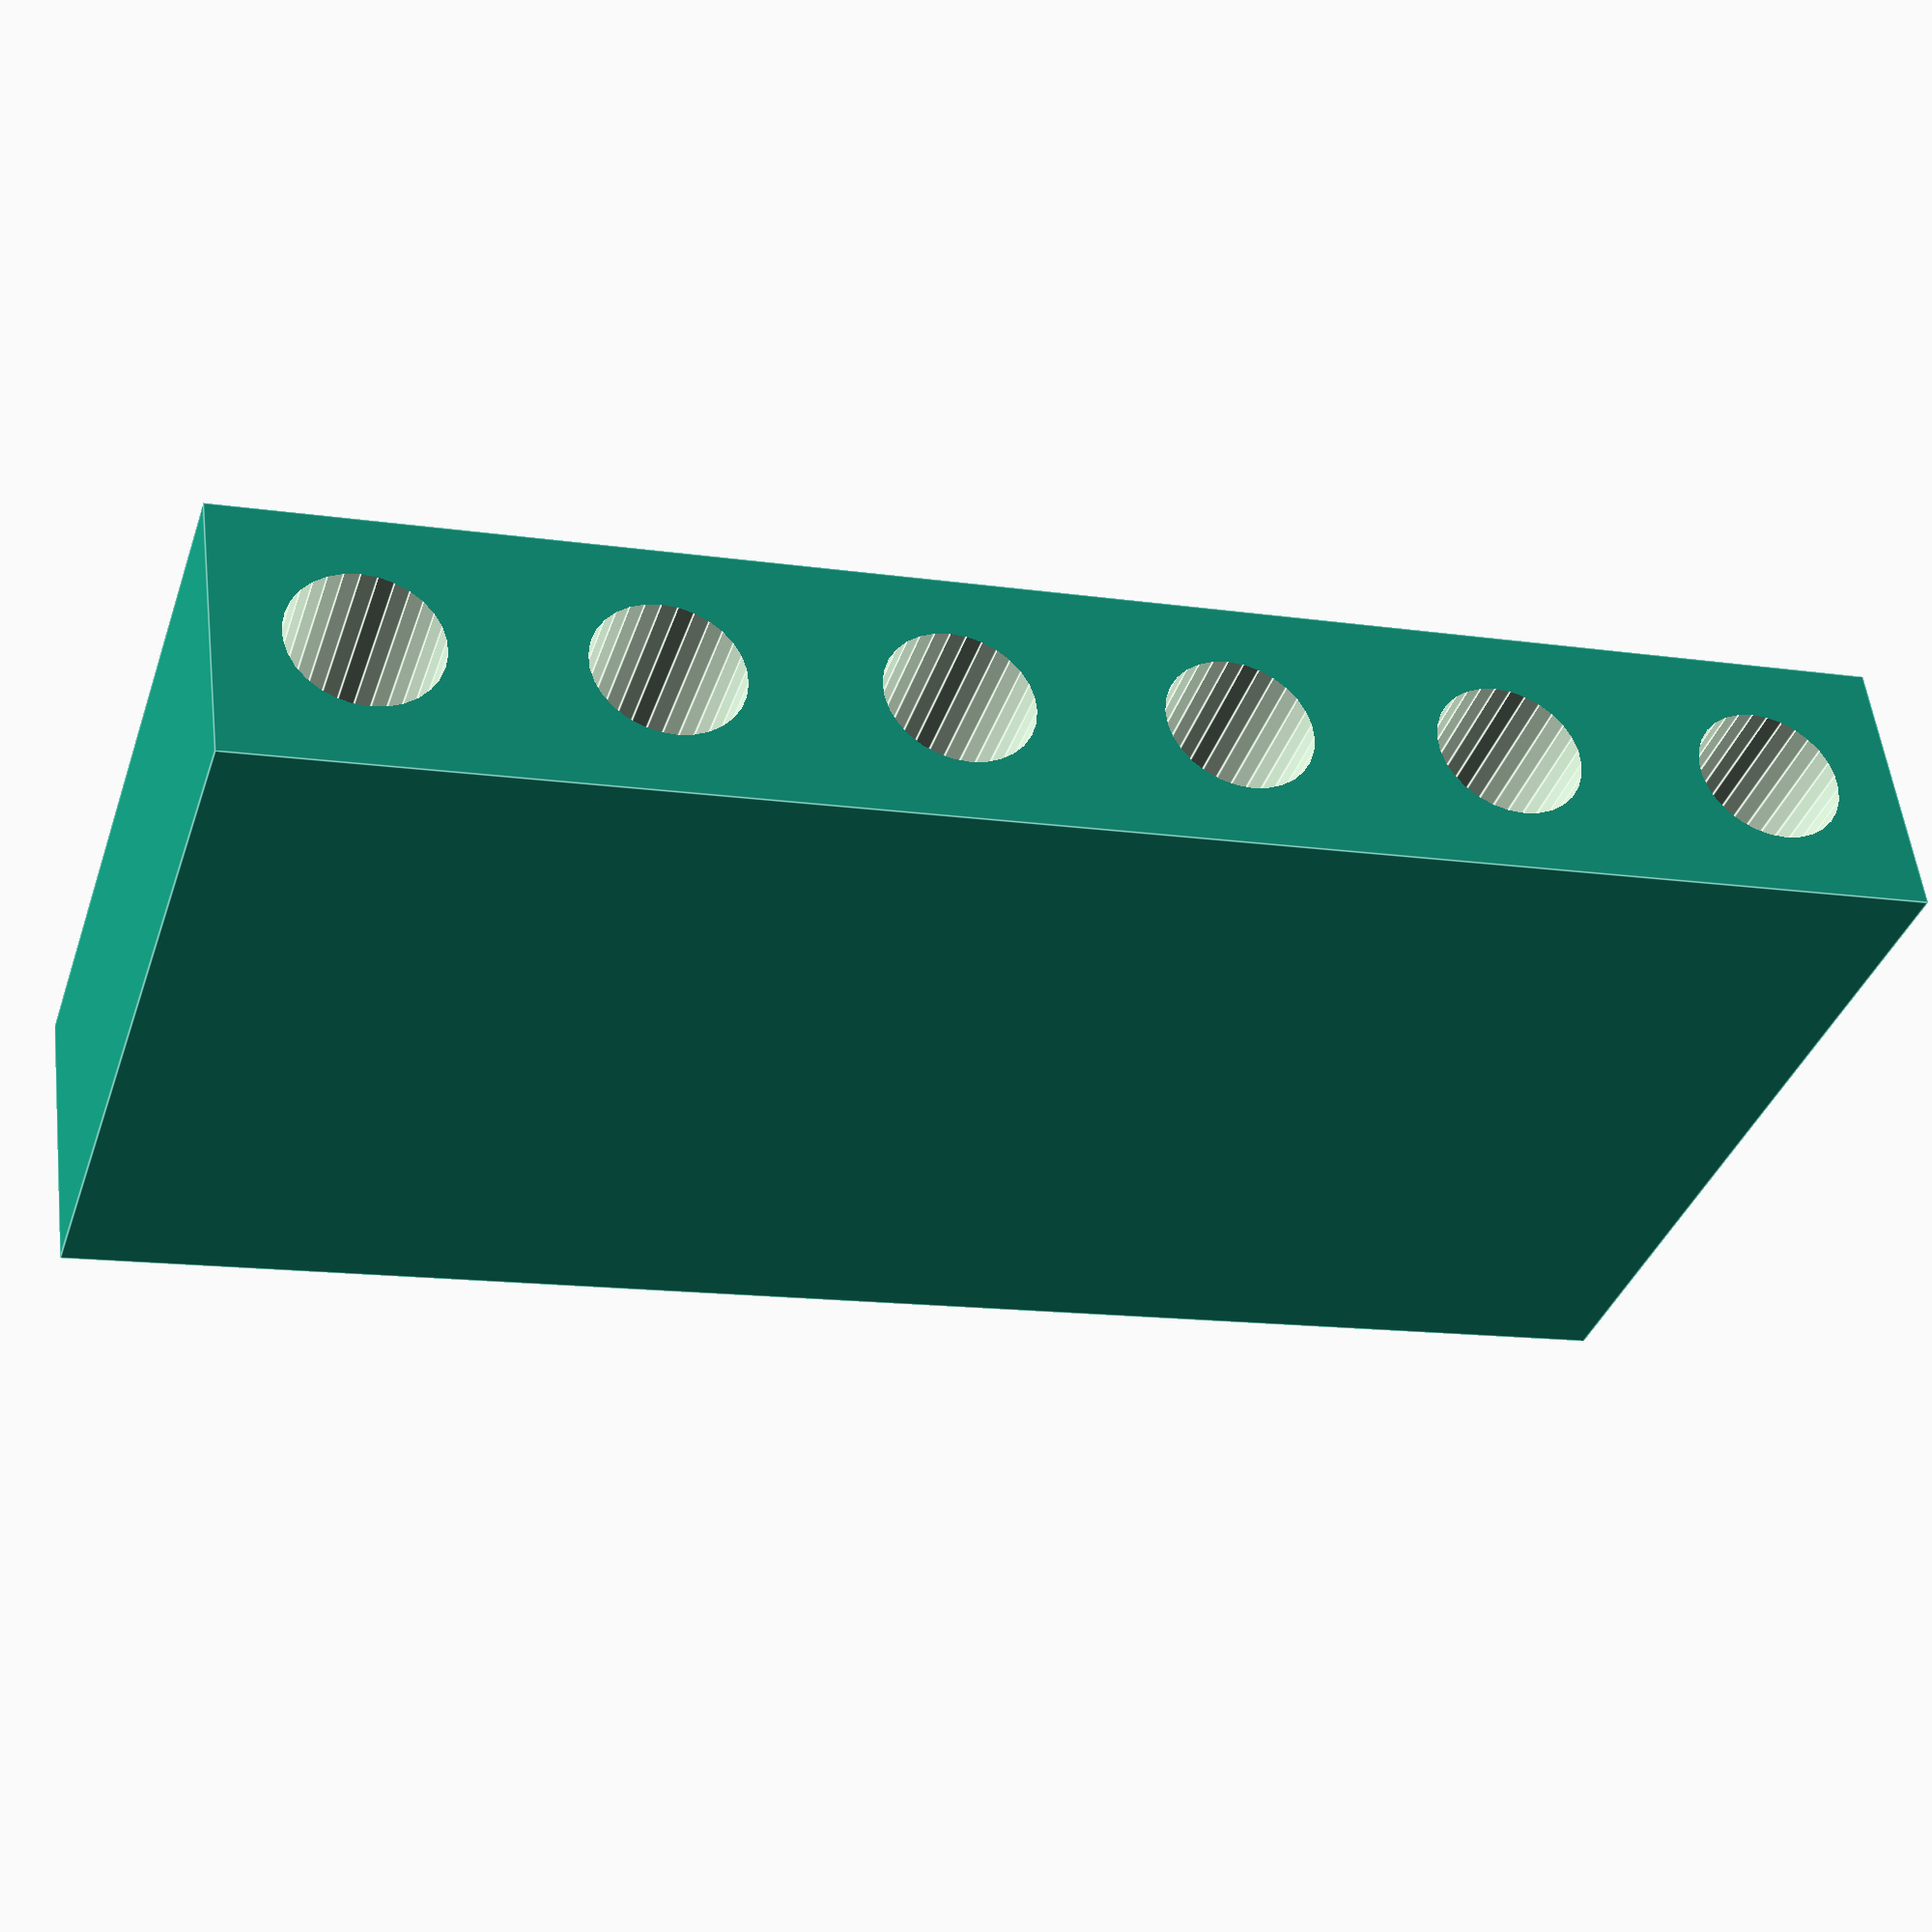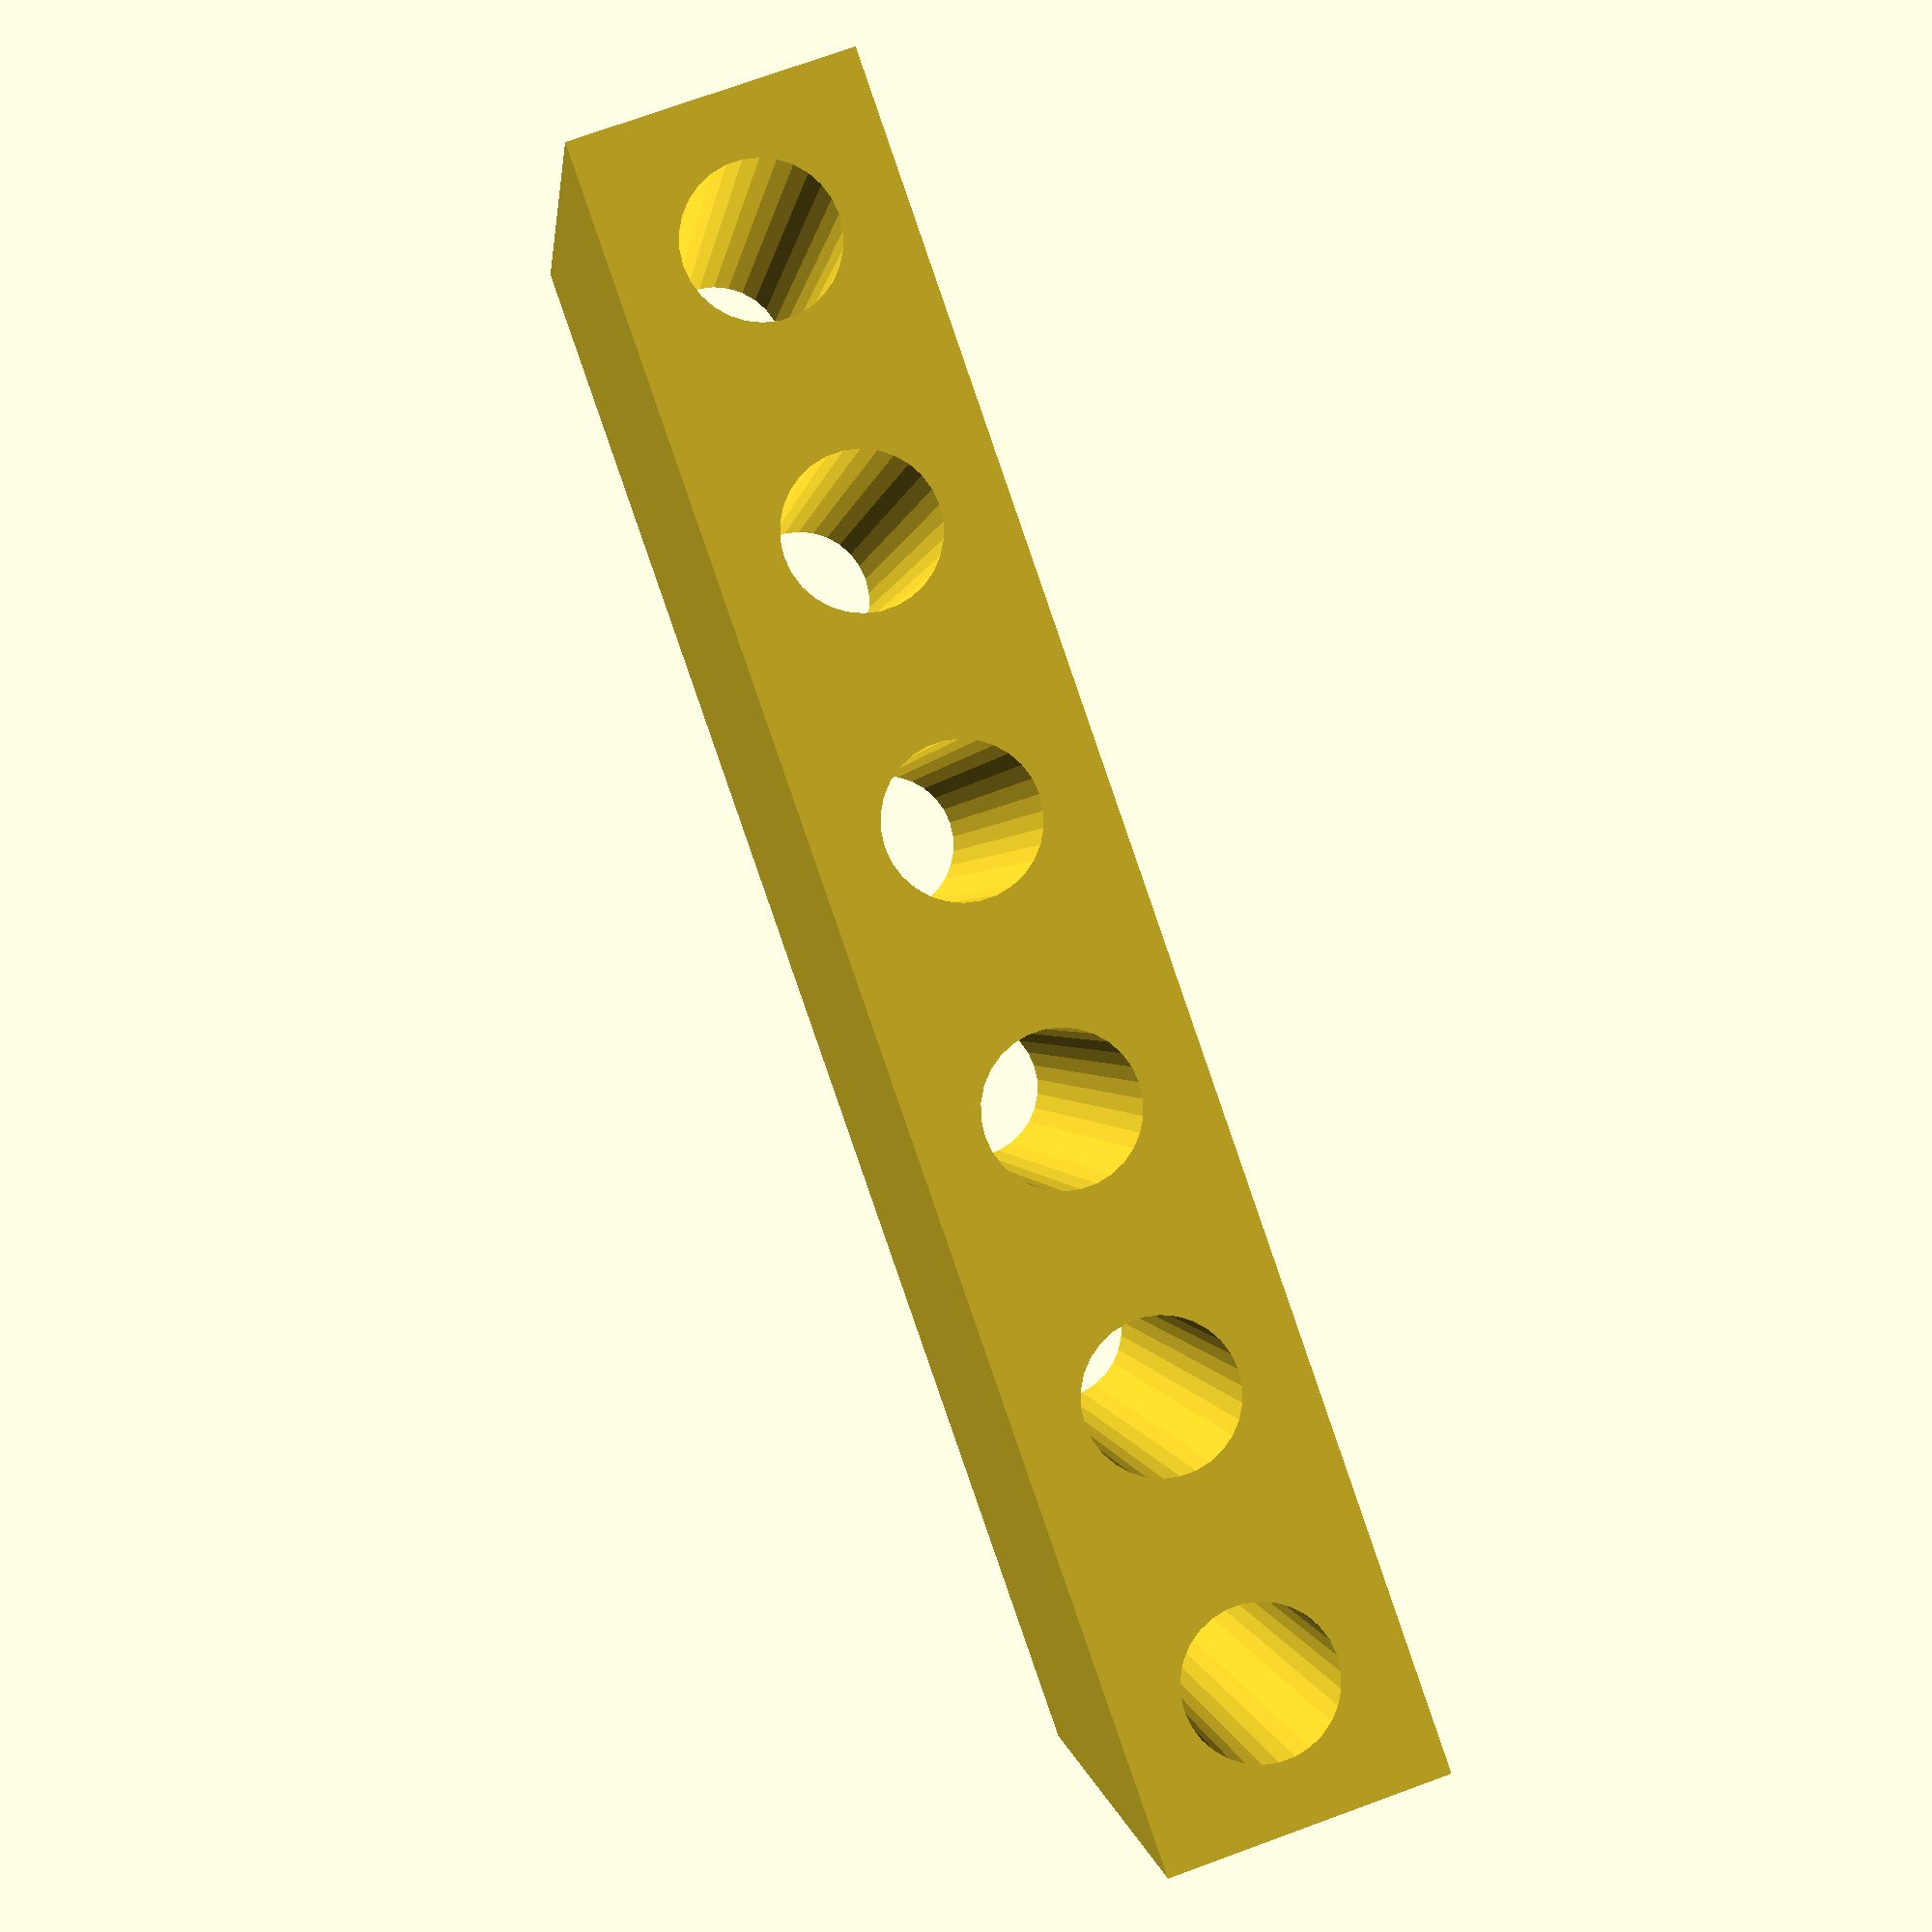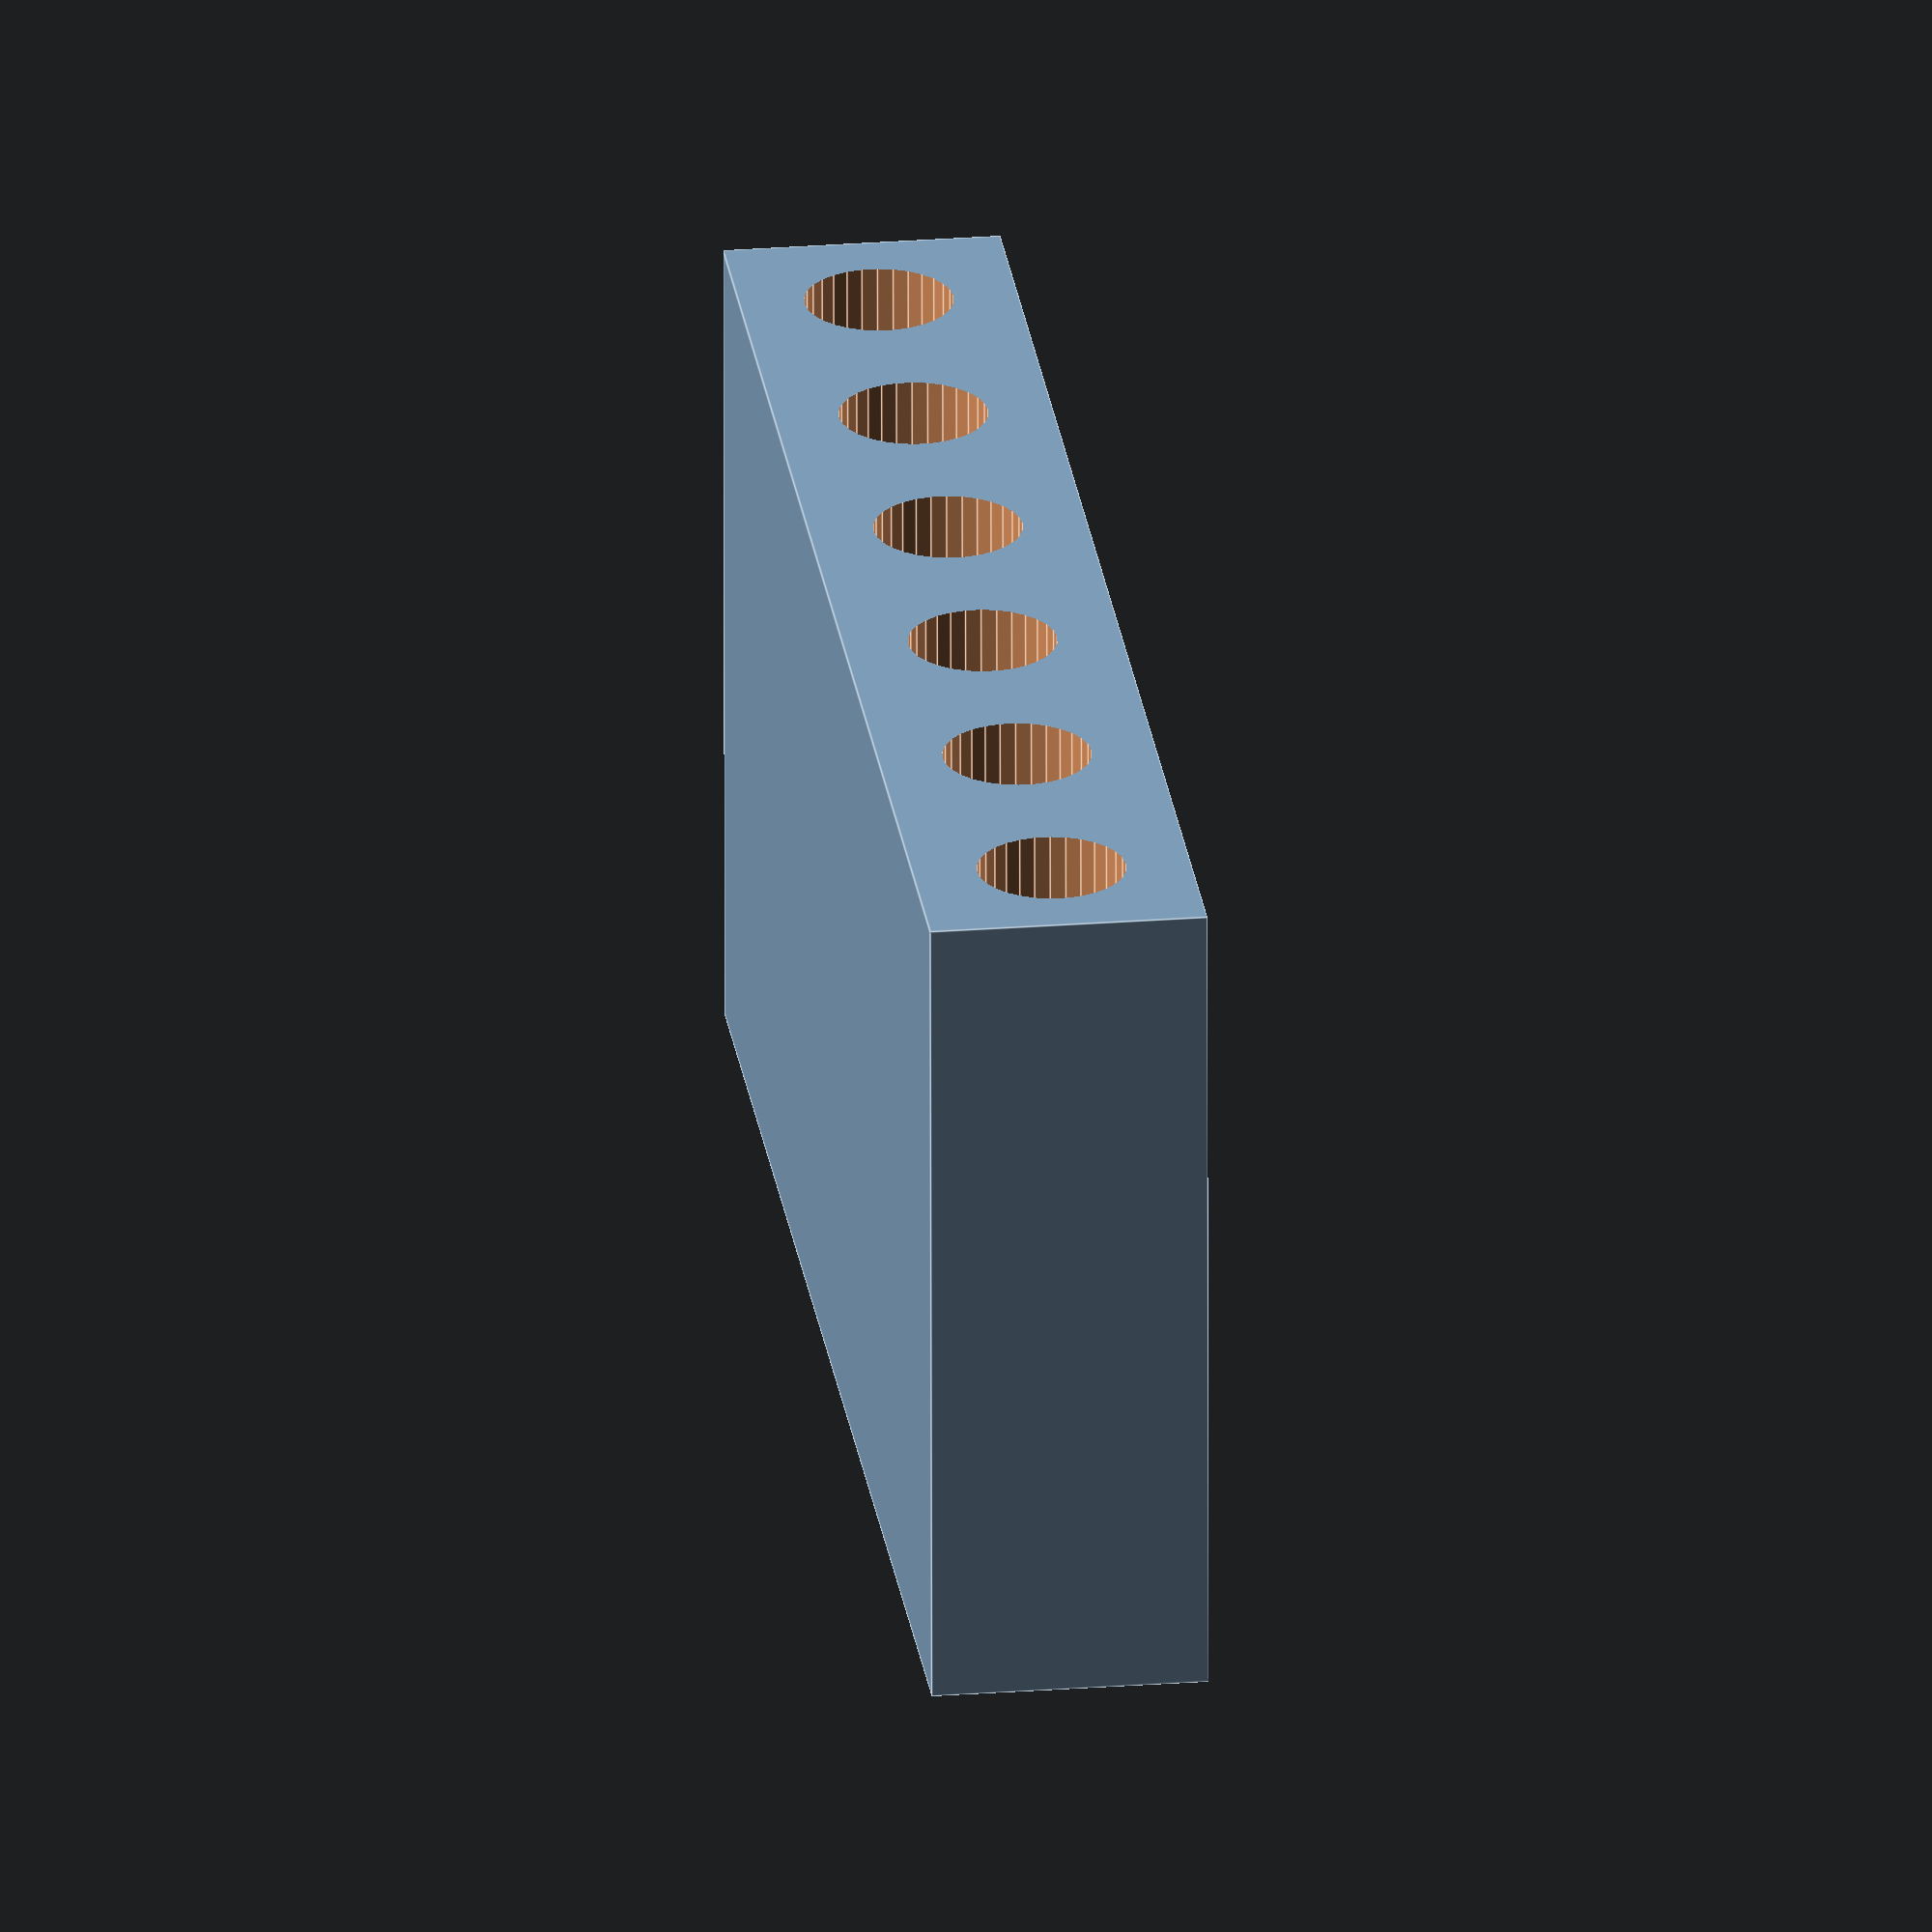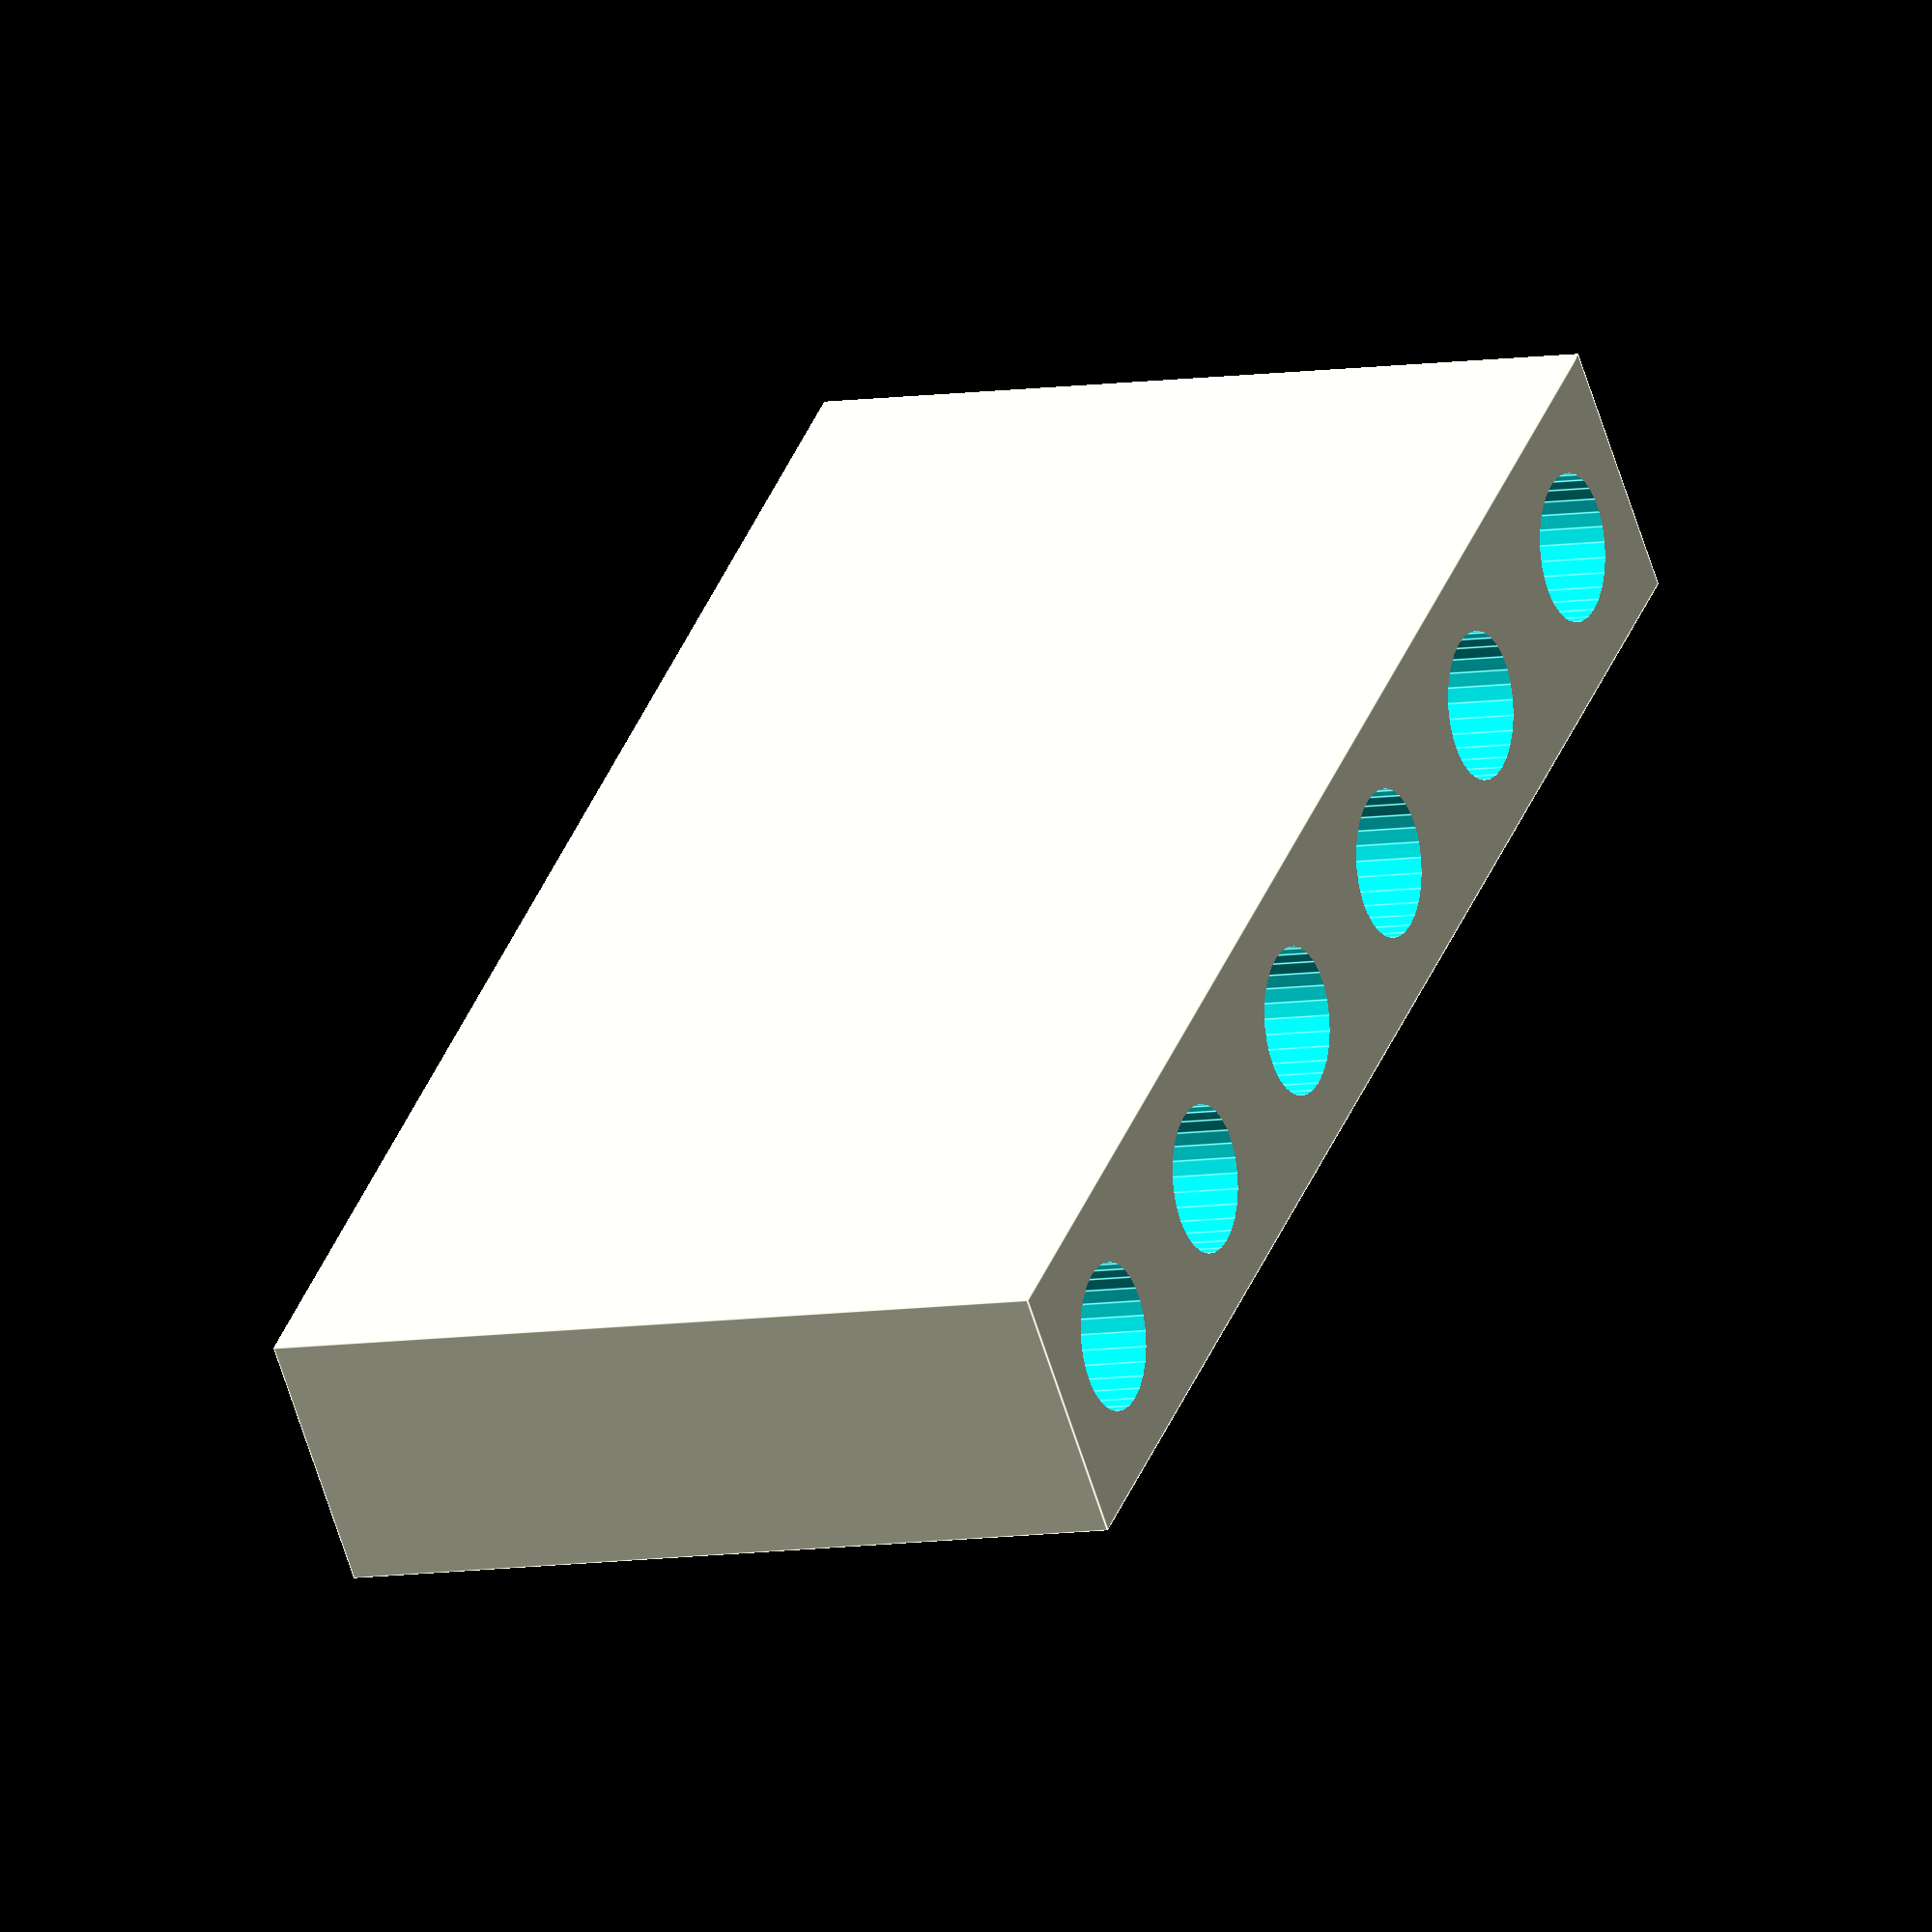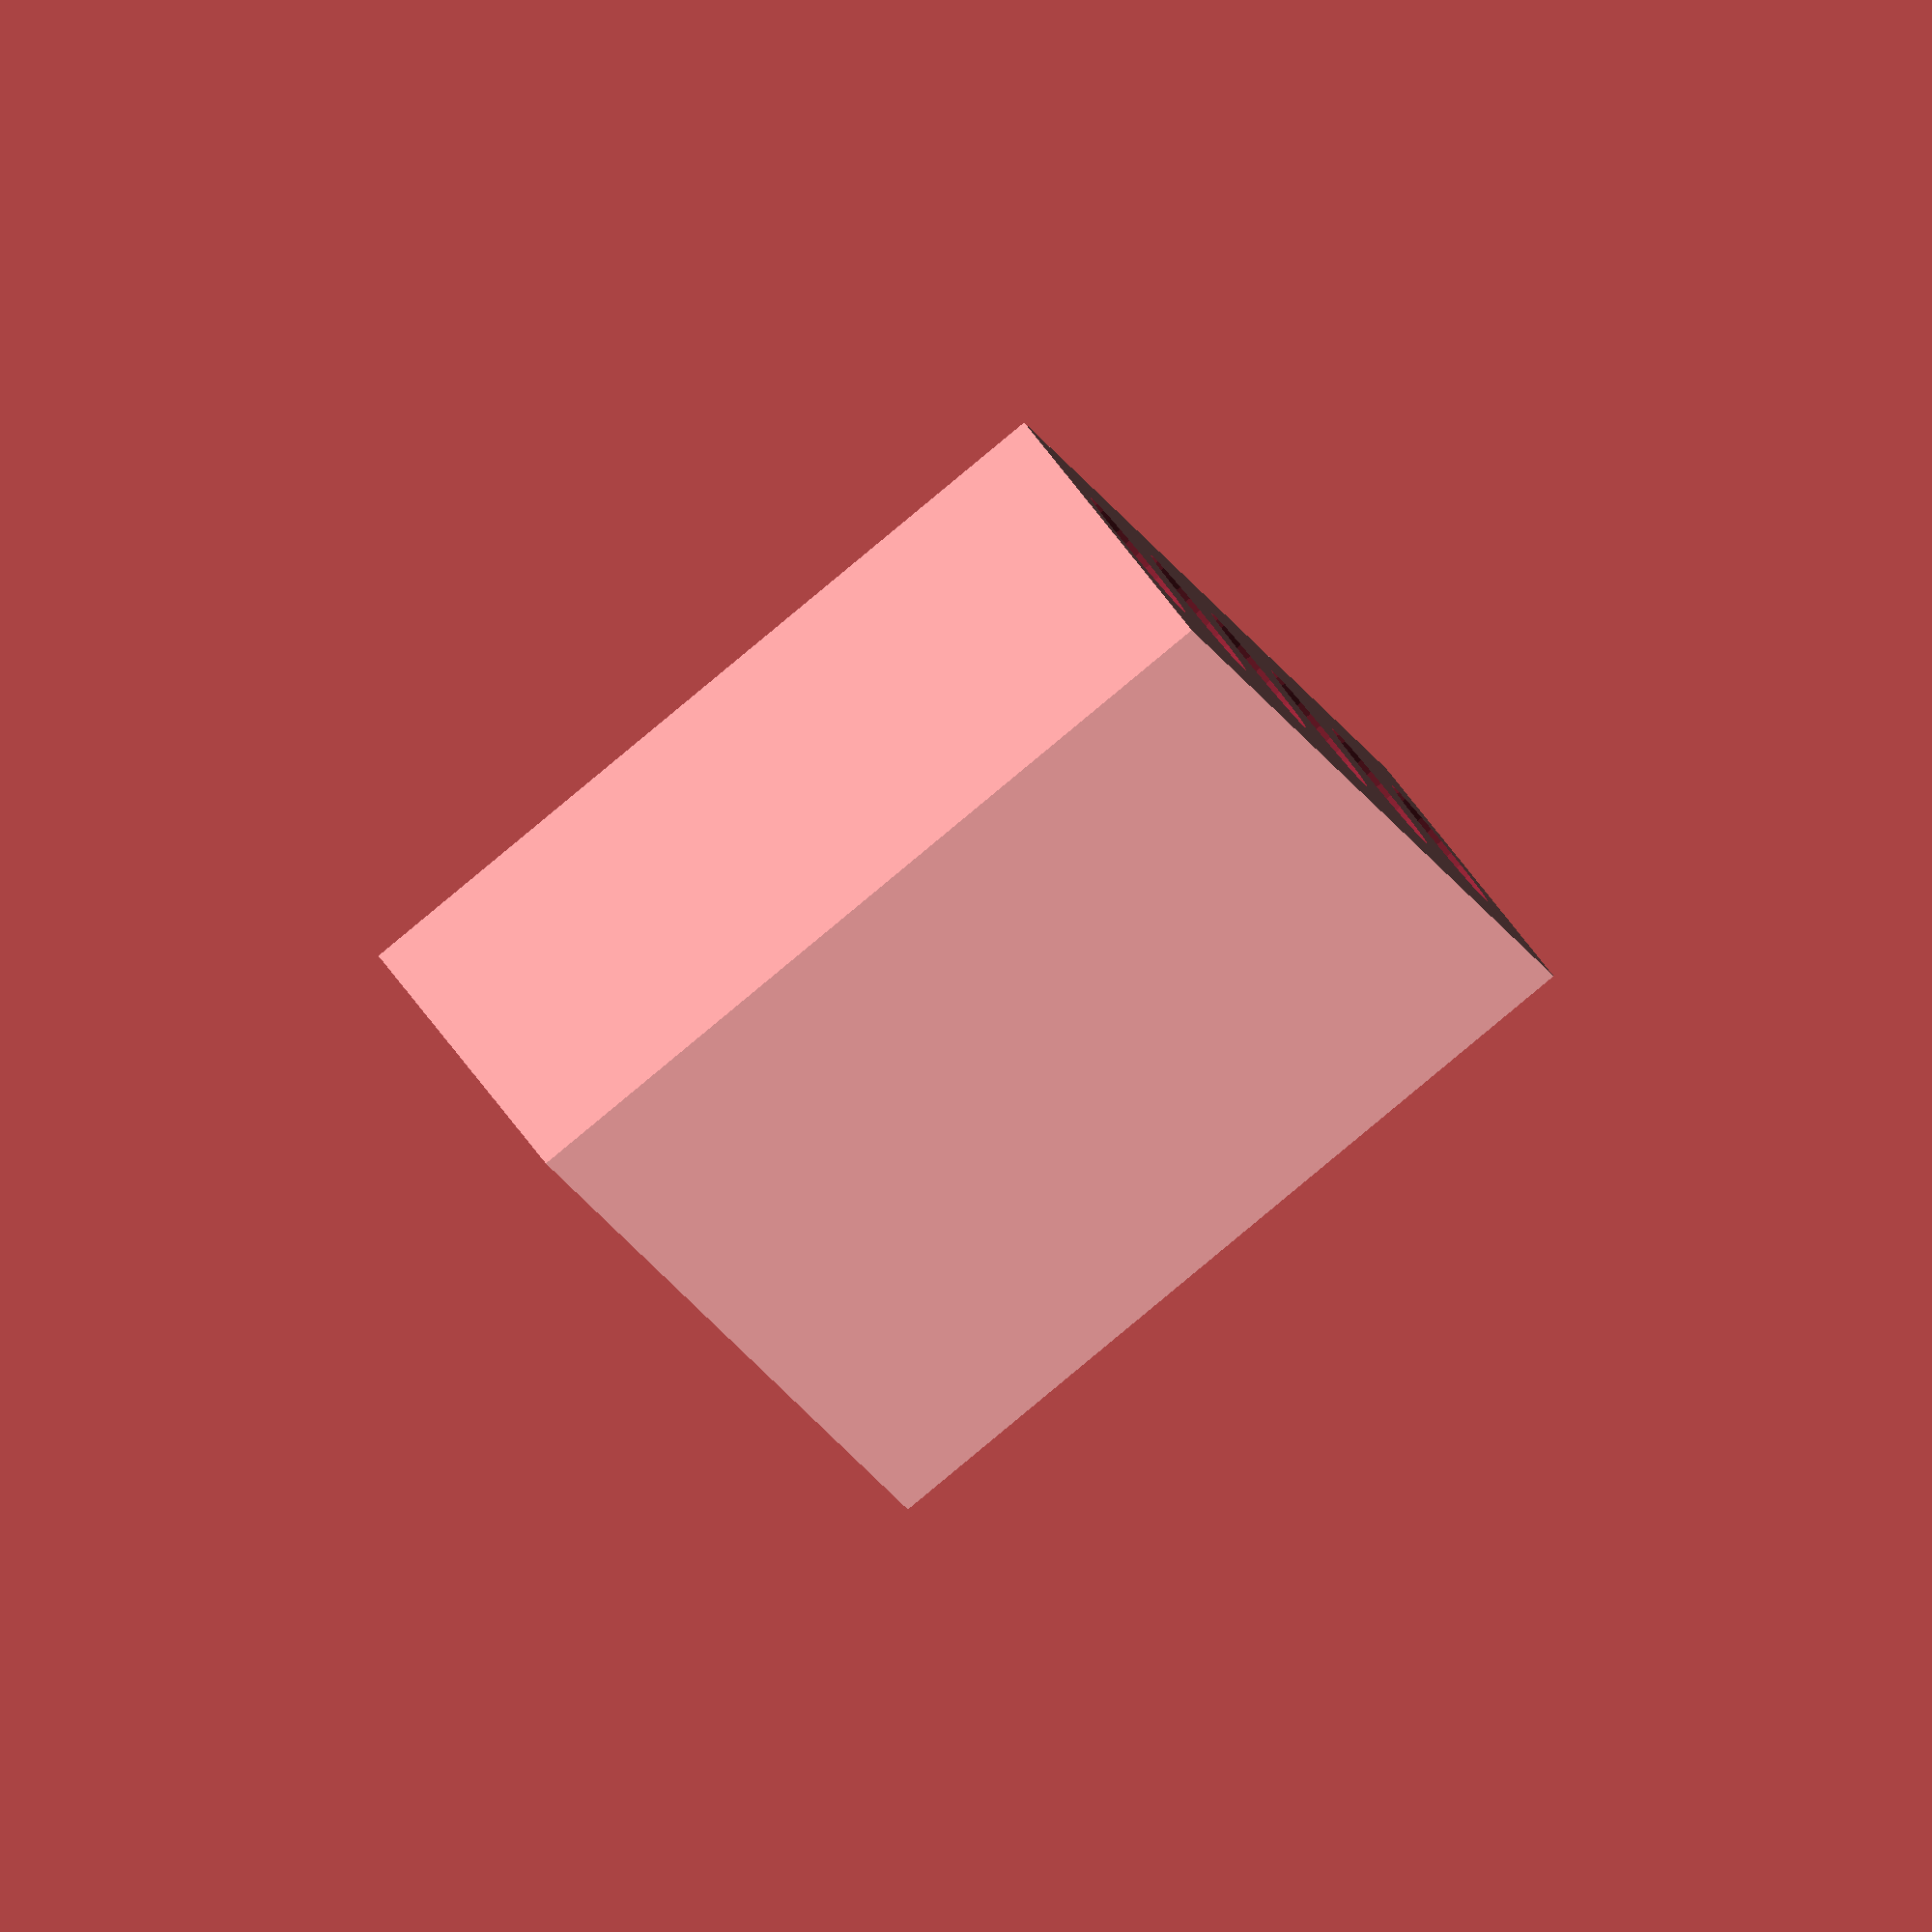
<openscad>
difference(){
    translate([112,-16,0])
    cube([8,48,24]);
    
    // Hole 1
    translate([116,28,-2])
    cylinder(r=2.15,44, $fn=30);
    
    // Hole 2
    translate([116,20,-2])
    cylinder(r=2.15,44, $fn=30);
    
    // Hole 3
    translate([116,12,-2])
    cylinder(r=2.15,44, $fn=30);
    
    // Hole 4
    translate([116,4,-2])
    cylinder(r=2.15,44, $fn=30);
    
    // Hole 5
    translate([116,-4,-2])
    cylinder(r=2.15,44, $fn=30);
    
    // Hole 6
    translate([116,-12,-2])
    cylinder(r=2.15,44, $fn=30);
}

</openscad>
<views>
elev=216.6 azim=97.5 roll=17.6 proj=p view=edges
elev=180.1 azim=340.8 roll=185.8 proj=p view=wireframe
elev=245.8 azim=172.9 roll=179.9 proj=o view=edges
elev=187.5 azim=48.8 roll=244.1 proj=o view=edges
elev=86.7 azim=160.2 roll=129.6 proj=o view=wireframe
</views>
